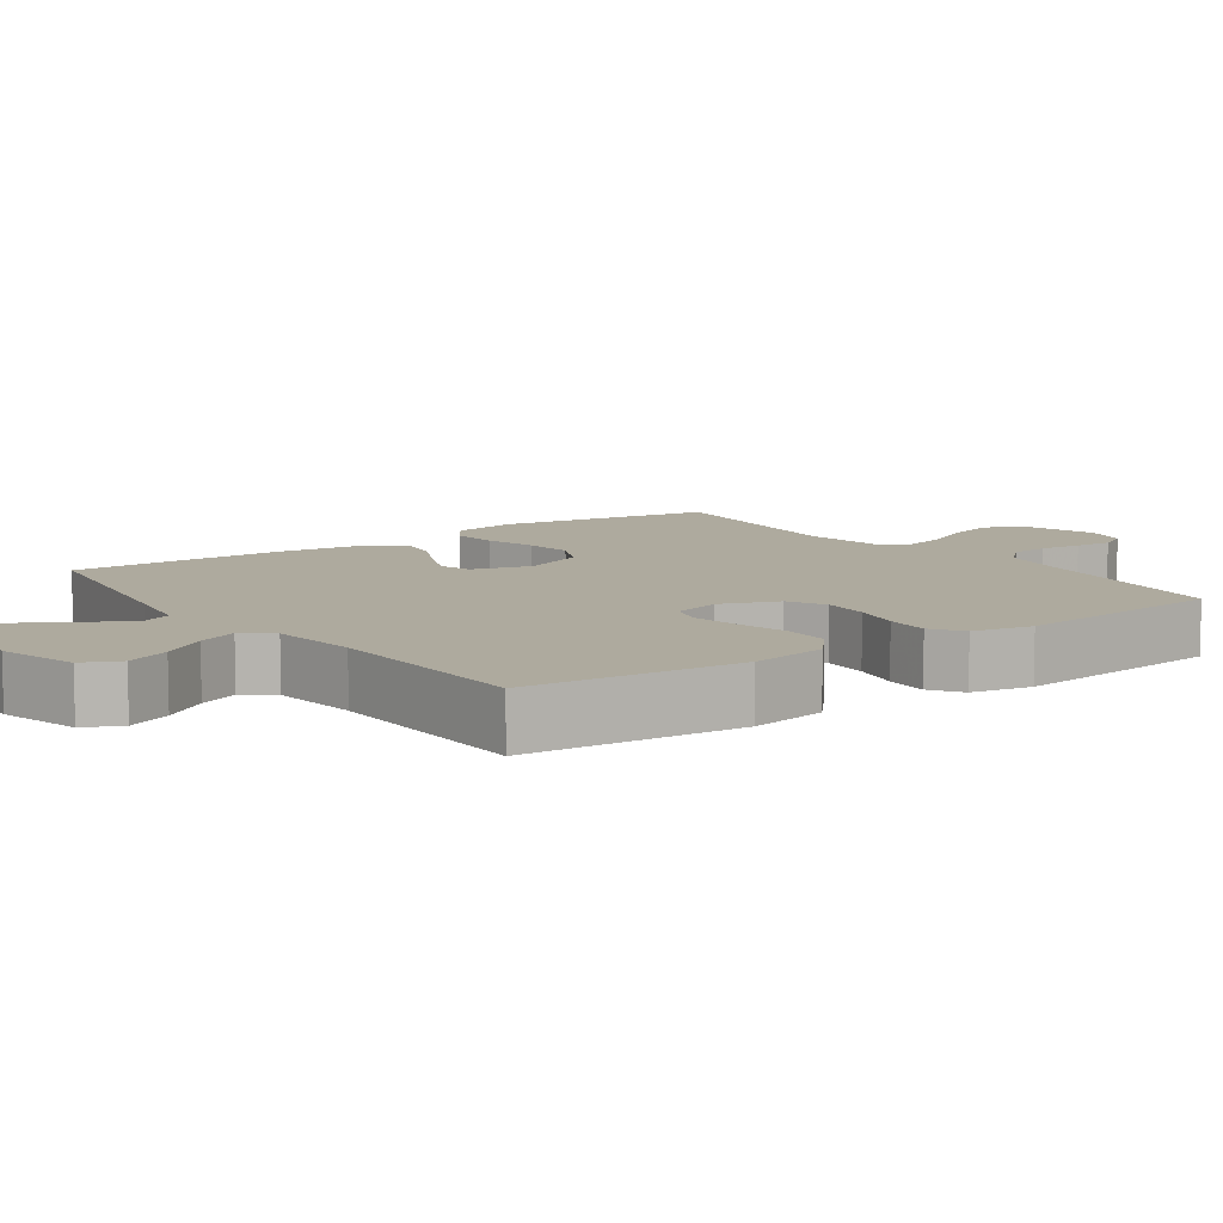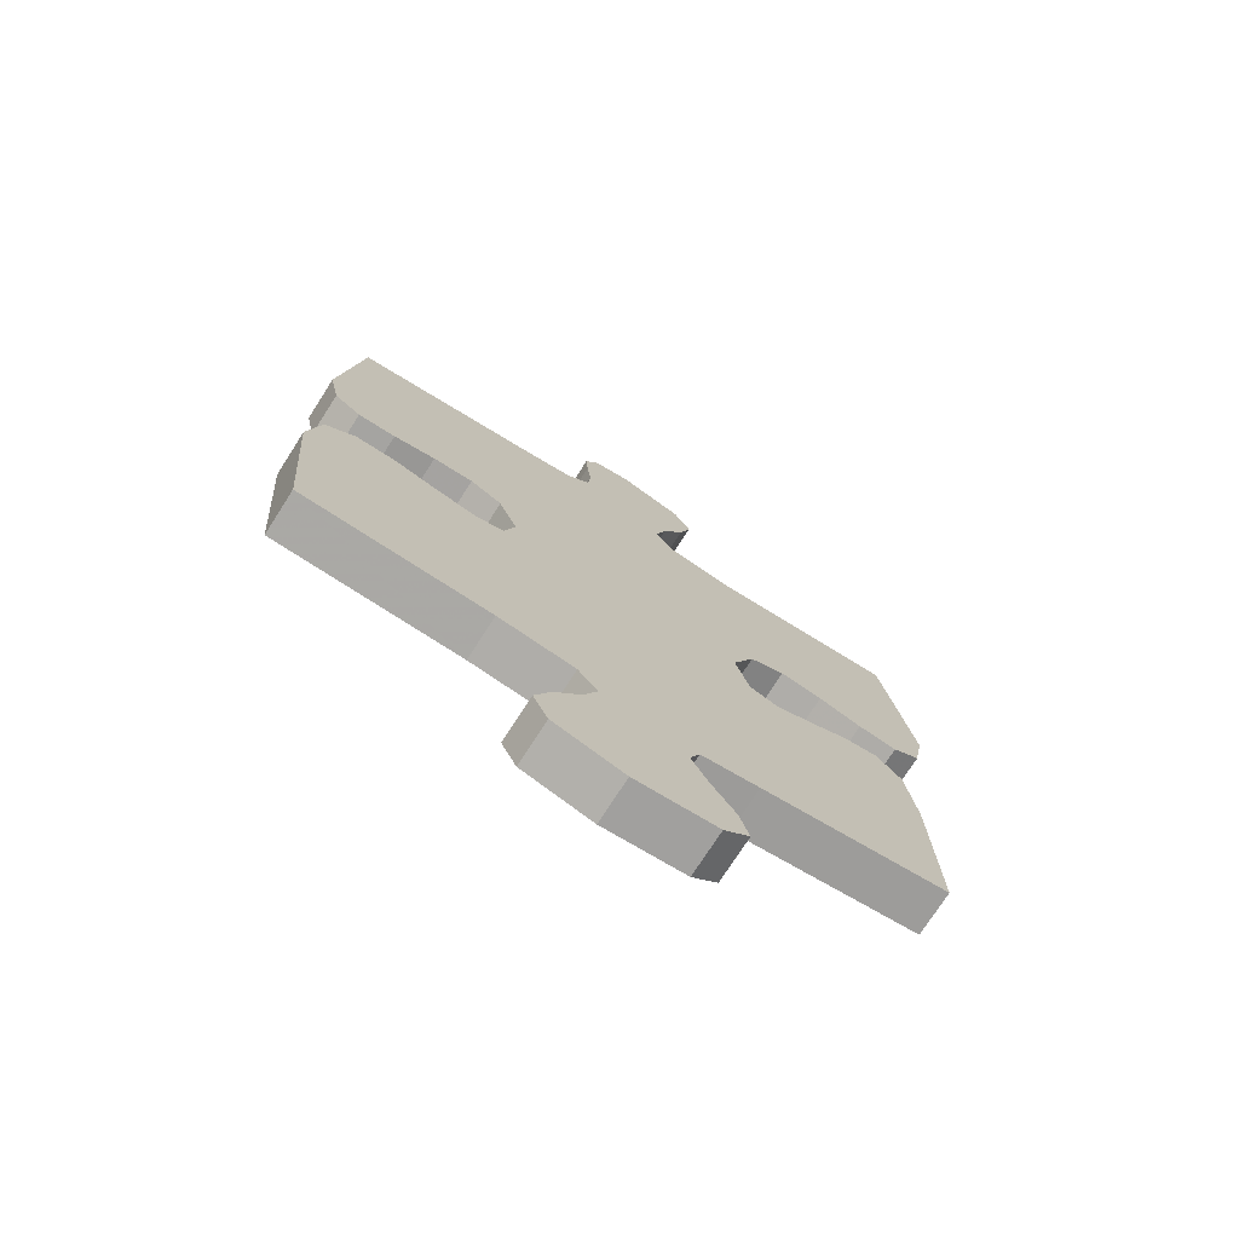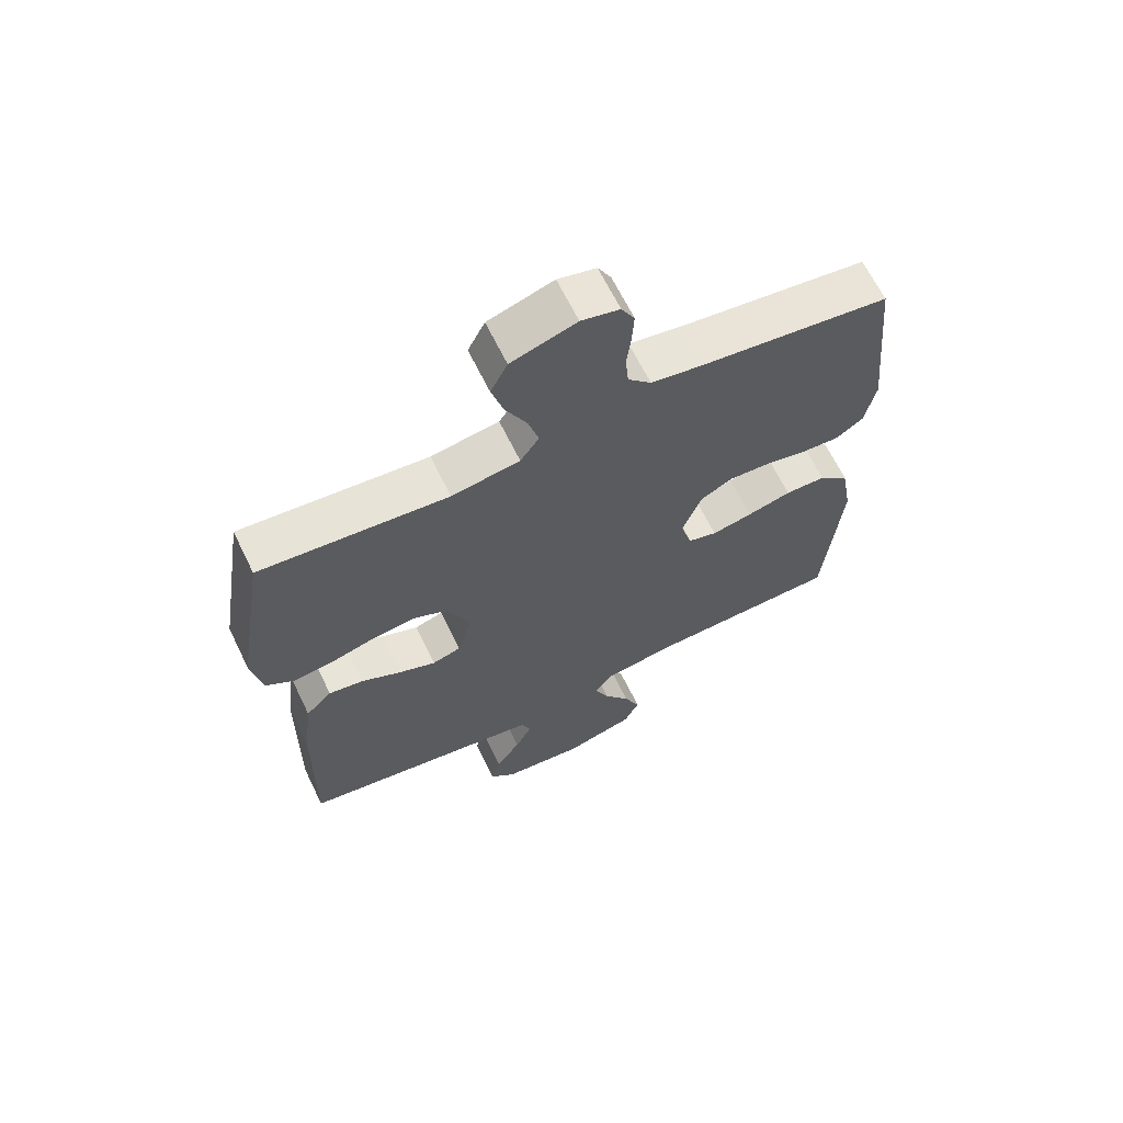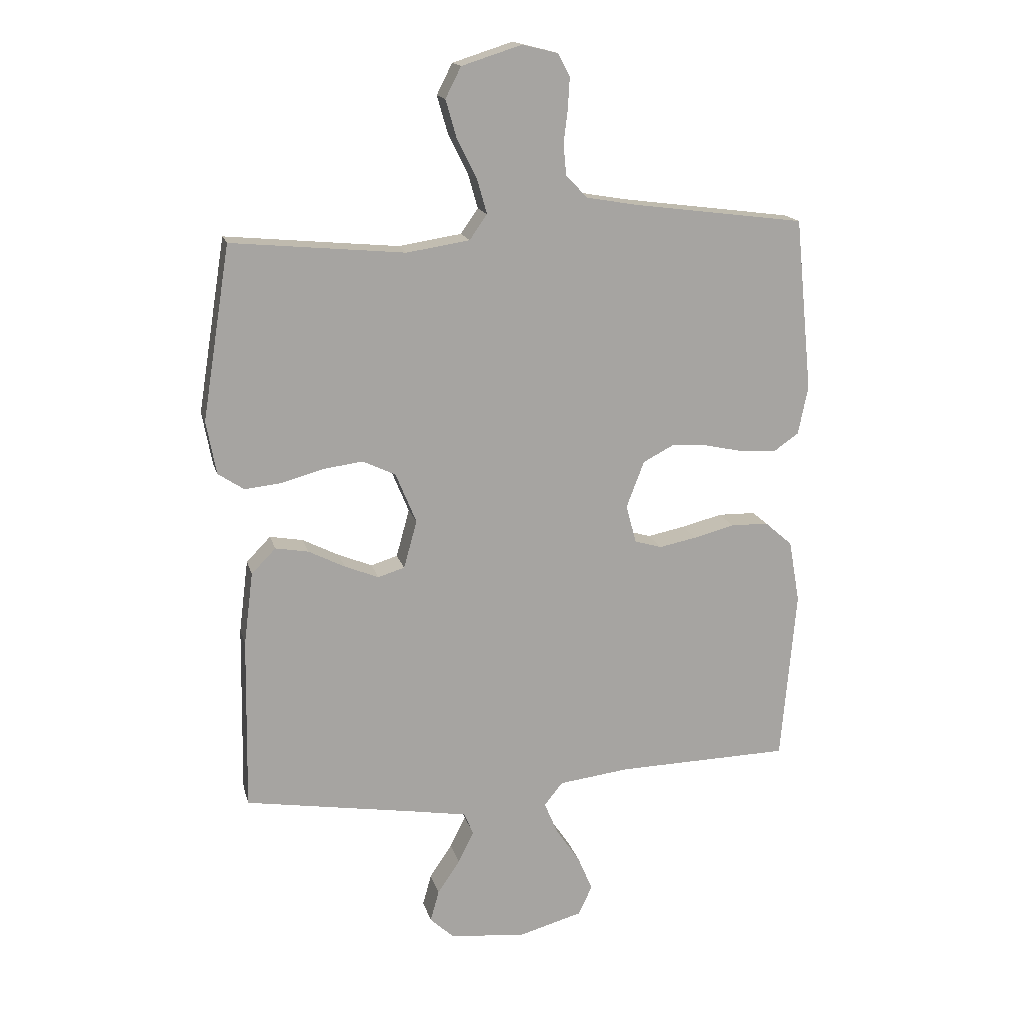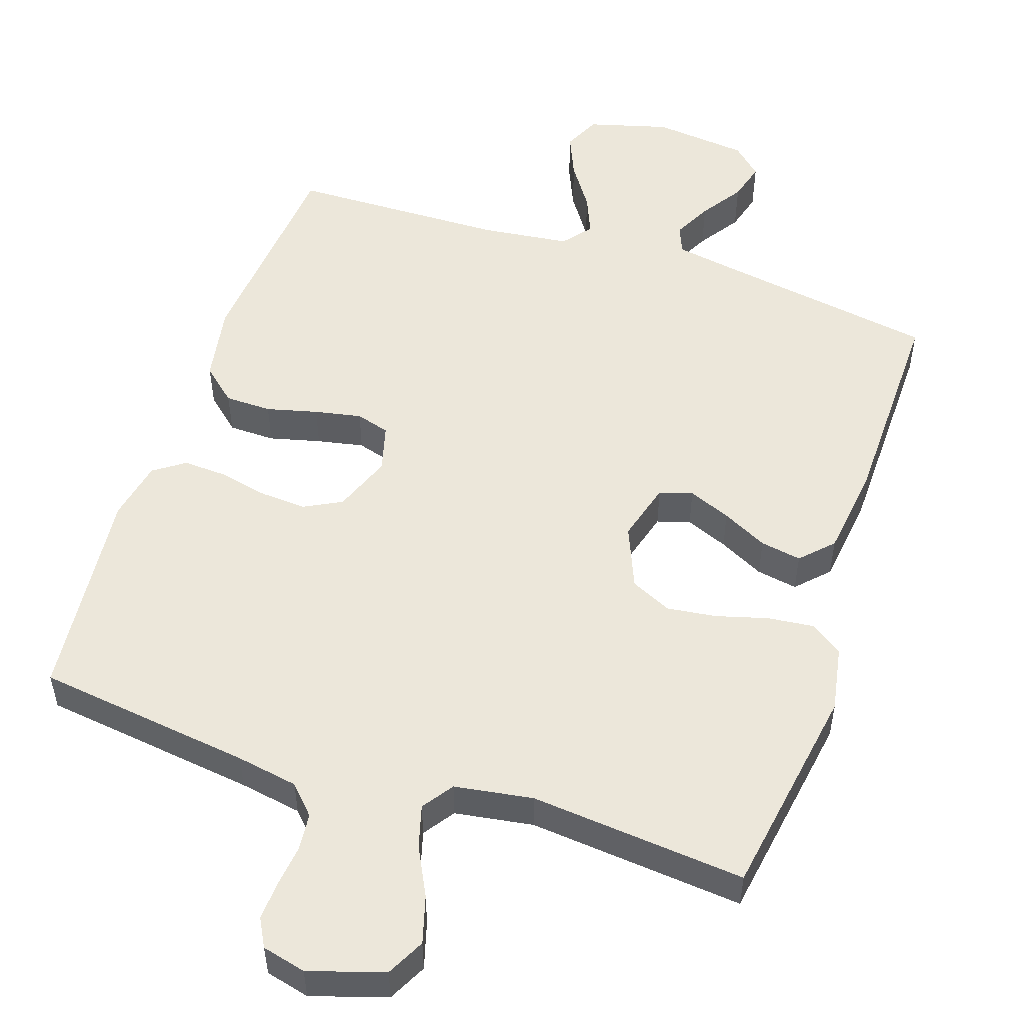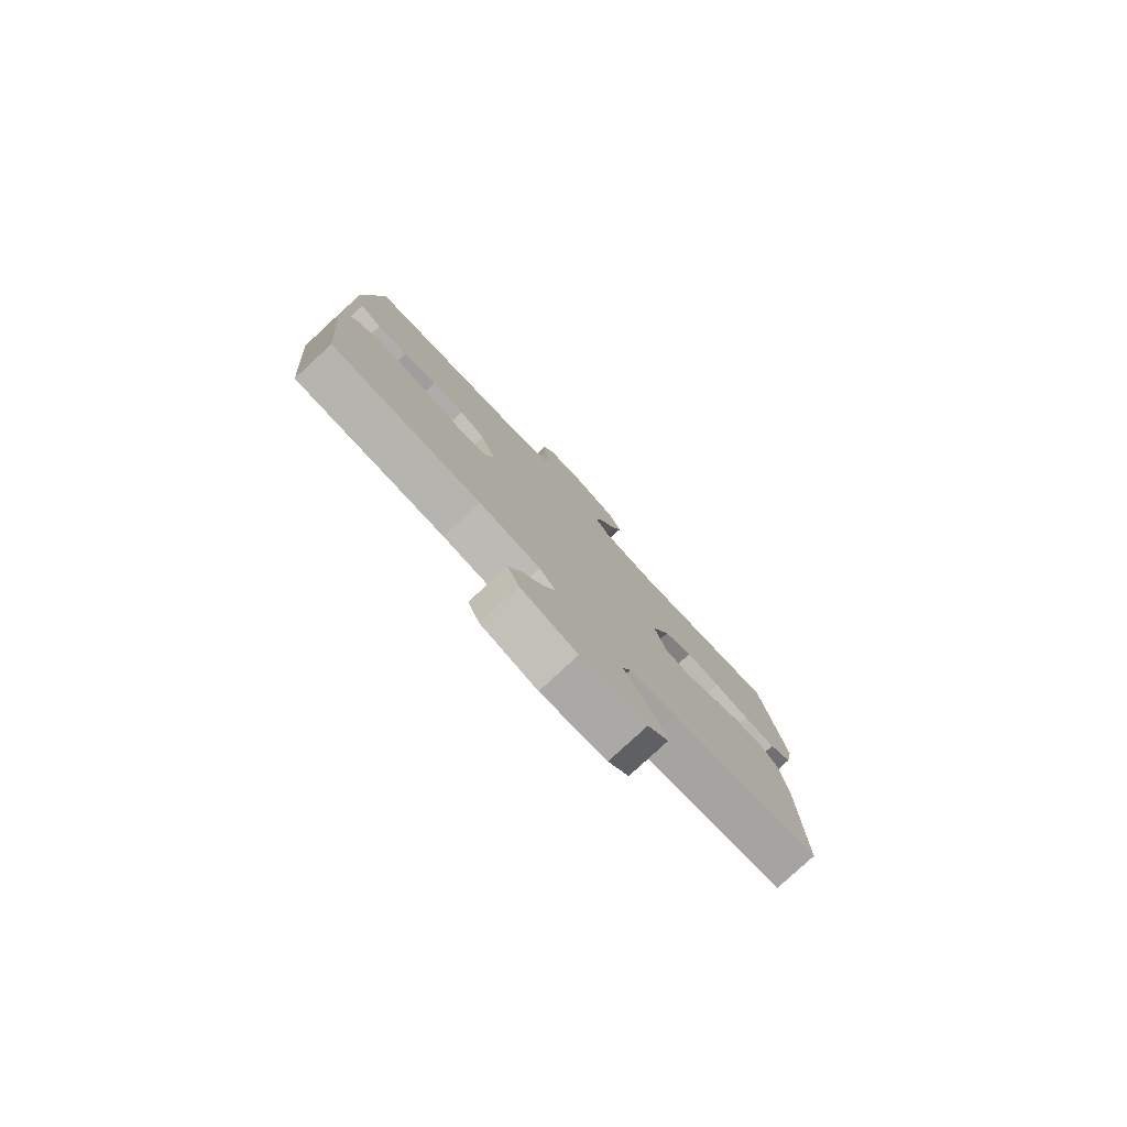
<metadata>
{"format":"obj","ext":"obj","renderer":"f3d","projection":"perspective","resolution":1024,"background":"white","views":[{"elev":9.2,"azim":-125.5,"up":"+Y"},{"elev":-74.7,"azim":-32.7,"up":"+Z"},{"elev":65.6,"azim":154.0,"up":"+Z"},{"elev":16.4,"azim":166.3,"up":"+Z"},{"elev":52.4,"azim":18.5,"up":"+Y"},{"elev":-79.7,"azim":-47.2,"up":"+Z"}]}
</metadata>
<code>
v 0.5 0.07 0.5
v 0.548 0.07 0.2
v 0.531 0.07 0.108
v 0.486 0.07 0.078
v 0.422 0.07 0.085
v 0.351 0.07 0.105
v 0.282 0.07 0.114
v 0.225 0.07 0.087
v 0.189 0.07 0
v 0.212 0.07 -0.083
v 0.258 0.07 -0.097
v 0.317 0.07 -0.073
v 0.38 0.07 -0.041
v 0.437 0.07 -0.031
v 0.479 0.07 -0.074
v 0.495 0.07 -0.2
v 0.5 0.07 -0.5
v 0.2 0.07 -0.549
v 0.107 0.07 -0.565
v 0.091 0.07 -0.604
v 0.118 0.07 -0.658
v 0.157 0.07 -0.716
v 0.172 0.07 -0.77
v 0.131 0.07 -0.808
v 0 0.07 -0.822
v -0.112 0.07 -0.791
v -0.136 0.07 -0.74
v -0.11 0.07 -0.679
v -0.068 0.07 -0.617
v -0.045 0.07 -0.562
v -0.077 0.07 -0.522
v -0.2 0.07 -0.507
v -0.5 0.07 -0.5
v -0.526 0.07 -0.2
v -0.507 0.07 -0.092
v -0.459 0.07 -0.05
v -0.394 0.07 -0.049
v -0.323 0.07 -0.067
v -0.258 0.07 -0.08
v -0.211 0.07 -0.066
v -0.193 0.07 0
v -0.224 0.07 0.081
v -0.276 0.07 0.108
v -0.341 0.07 0.104
v -0.409 0.07 0.089
v -0.47 0.07 0.086
v -0.513 0.07 0.116
v -0.53 0.07 0.2
v -0.5 0.07 0.5
v -0.2 0.07 0.539
v -0.114 0.07 0.554
v -0.077 0.07 0.593
v -0.072 0.07 0.646
v -0.079 0.07 0.704
v -0.082 0.07 0.757
v -0.061 0.07 0.796
v 0 0.07 0.811
v 0.104 0.07 0.778
v 0.131 0.07 0.725
v 0.112 0.07 0.659
v 0.078 0.07 0.592
v 0.061 0.07 0.532
v 0.091 0.07 0.489
v 0.2 0.07 0.472
v 0.5 0 0.5
v 0.548 0 0.2
v 0.531 0 0.108
v 0.486 0 0.078
v 0.422 0 0.085
v 0.351 0 0.105
v 0.282 0 0.114
v 0.225 0 0.087
v 0.189 0 0
v 0.212 0 -0.083
v 0.258 0 -0.097
v 0.317 0 -0.073
v 0.38 0 -0.041
v 0.437 0 -0.031
v 0.479 0 -0.074
v 0.495 0 -0.2
v 0.5 0 -0.5
v 0.2 0 -0.549
v 0.107 0 -0.565
v 0.091 0 -0.604
v 0.118 0 -0.658
v 0.157 0 -0.716
v 0.172 0 -0.77
v 0.131 0 -0.808
v 0 0 -0.822
v -0.112 0 -0.791
v -0.136 0 -0.74
v -0.11 0 -0.679
v -0.068 0 -0.617
v -0.045 0 -0.562
v -0.077 0 -0.522
v -0.2 0 -0.507
v -0.5 0 -0.5
v -0.526 0 -0.2
v -0.507 0 -0.092
v -0.459 0 -0.05
v -0.394 0 -0.049
v -0.323 0 -0.067
v -0.258 0 -0.08
v -0.211 0 -0.066
v -0.193 0 0
v -0.224 0 0.081
v -0.276 0 0.108
v -0.341 0 0.104
v -0.409 0 0.089
v -0.47 0 0.086
v -0.513 0 0.116
v -0.53 0 0.2
v -0.5 0 0.5
v -0.2 0 0.539
v -0.114 0 0.554
v -0.077 0 0.593
v -0.072 0 0.646
v -0.079 0 0.704
v -0.082 0 0.757
v -0.061 0 0.796
v 0 0 0.811
v 0.104 0 0.778
v 0.131 0 0.725
v 0.112 0 0.659
v 0.078 0 0.592
v 0.061 0 0.532
v 0.091 0 0.489
v 0.2 0 0.472
f 58 59 60 61
f 58 61 62
f 57 58 62
f 56 57 62
f 53 54 55 56
f 53 56 62
f 52 53 62 63
f 47 48 49 50
f 47 50 51
f 44 45 46 47
f 43 44 47 51
f 42 43 51 52
f 35 36 37 38
f 35 38 39
f 32 33 34 35
f 31 32 35 39
f 30 31 39 40
f 26 27 28 29
f 26 29 30
f 25 26 30
f 24 25 30
f 21 22 23 24
f 20 21 24 30
f 19 20 30 40
f 15 16 17 18
f 12 13 14 15
f 11 12 15 18
f 10 11 18 19
f 3 4 5 6
f 3 6 7
f 64 1 2 3
f 63 64 3 7
f 41 42 52 63
f 9 10 19 40
f 8 9 40 41
f 7 8 41 63
f 125 124 123 122
f 126 125 122
f 126 122 121
f 126 121 120
f 120 119 118 117
f 126 120 117
f 127 126 117 116
f 114 113 112 111
f 115 114 111
f 111 110 109 108
f 115 111 108 107
f 116 115 107 106
f 102 101 100 99
f 103 102 99
f 99 98 97 96
f 103 99 96 95
f 104 103 95 94
f 93 92 91 90
f 94 93 90
f 94 90 89
f 94 89 88
f 88 87 86 85
f 94 88 85 84
f 104 94 84 83
f 82 81 80 79
f 79 78 77 76
f 82 79 76 75
f 83 82 75 74
f 70 69 68 67
f 71 70 67
f 67 66 65 128
f 71 67 128 127
f 127 116 106 105
f 104 83 74 73
f 105 104 73 72
f 127 105 72 71
f 1 65 66 2
f 2 66 67 3
f 3 67 68 4
f 4 68 69 5
f 5 69 70 6
f 6 70 71 7
f 7 71 72 8
f 8 72 73 9
f 9 73 74 10
f 10 74 75 11
f 11 75 76 12
f 12 76 77 13
f 13 77 78 14
f 14 78 79 15
f 15 79 80 16
f 16 80 81 17
f 17 81 82 18
f 18 82 83 19
f 19 83 84 20
f 20 84 85 21
f 21 85 86 22
f 22 86 87 23
f 23 87 88 24
f 24 88 89 25
f 25 89 90 26
f 26 90 91 27
f 27 91 92 28
f 28 92 93 29
f 29 93 94 30
f 30 94 95 31
f 31 95 96 32
f 32 96 97 33
f 33 97 98 34
f 34 98 99 35
f 35 99 100 36
f 36 100 101 37
f 37 101 102 38
f 38 102 103 39
f 39 103 104 40
f 40 104 105 41
f 41 105 106 42
f 42 106 107 43
f 43 107 108 44
f 44 108 109 45
f 45 109 110 46
f 46 110 111 47
f 47 111 112 48
f 48 112 113 49
f 49 113 114 50
f 50 114 115 51
f 51 115 116 52
f 52 116 117 53
f 53 117 118 54
f 54 118 119 55
f 55 119 120 56
f 56 120 121 57
f 57 121 122 58
f 58 122 123 59
f 59 123 124 60
f 60 124 125 61
f 61 125 126 62
f 62 126 127 63
f 63 127 128 64
f 64 128 65 1

</code>
